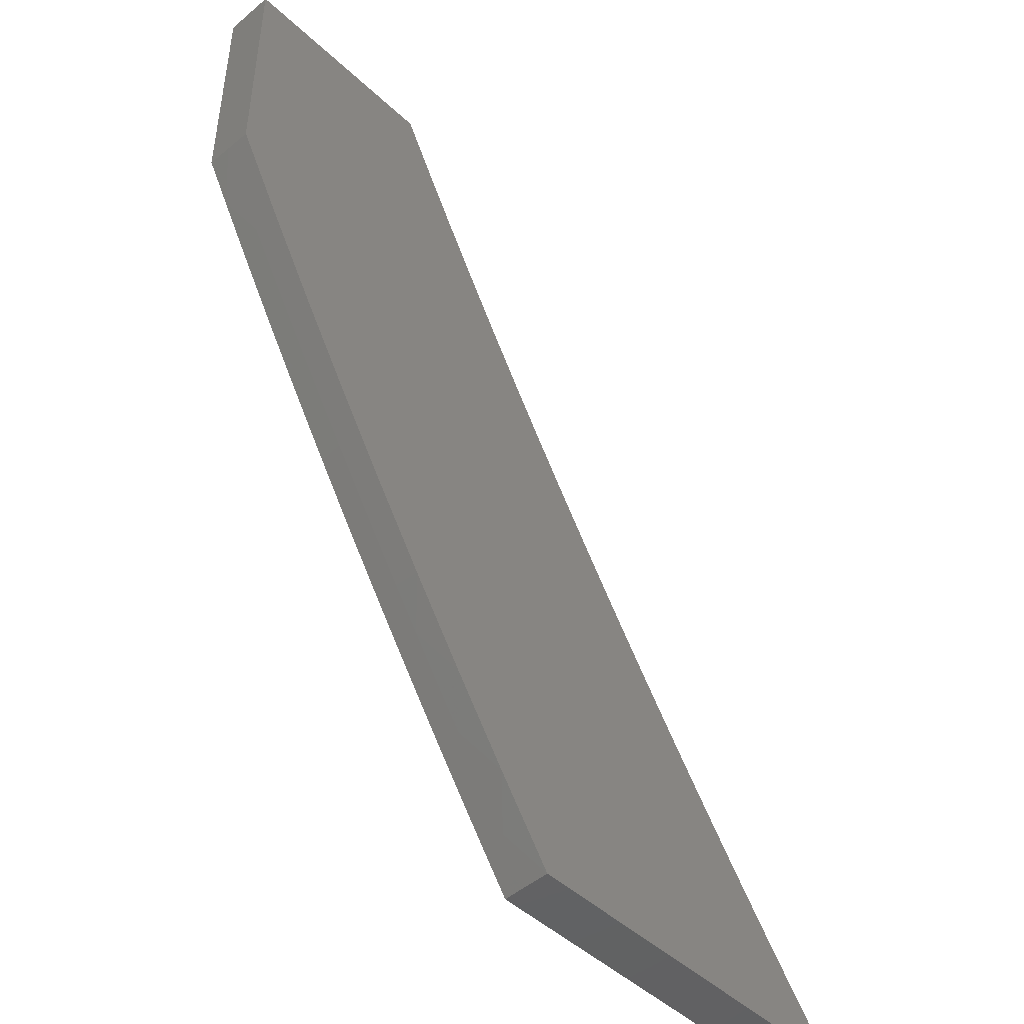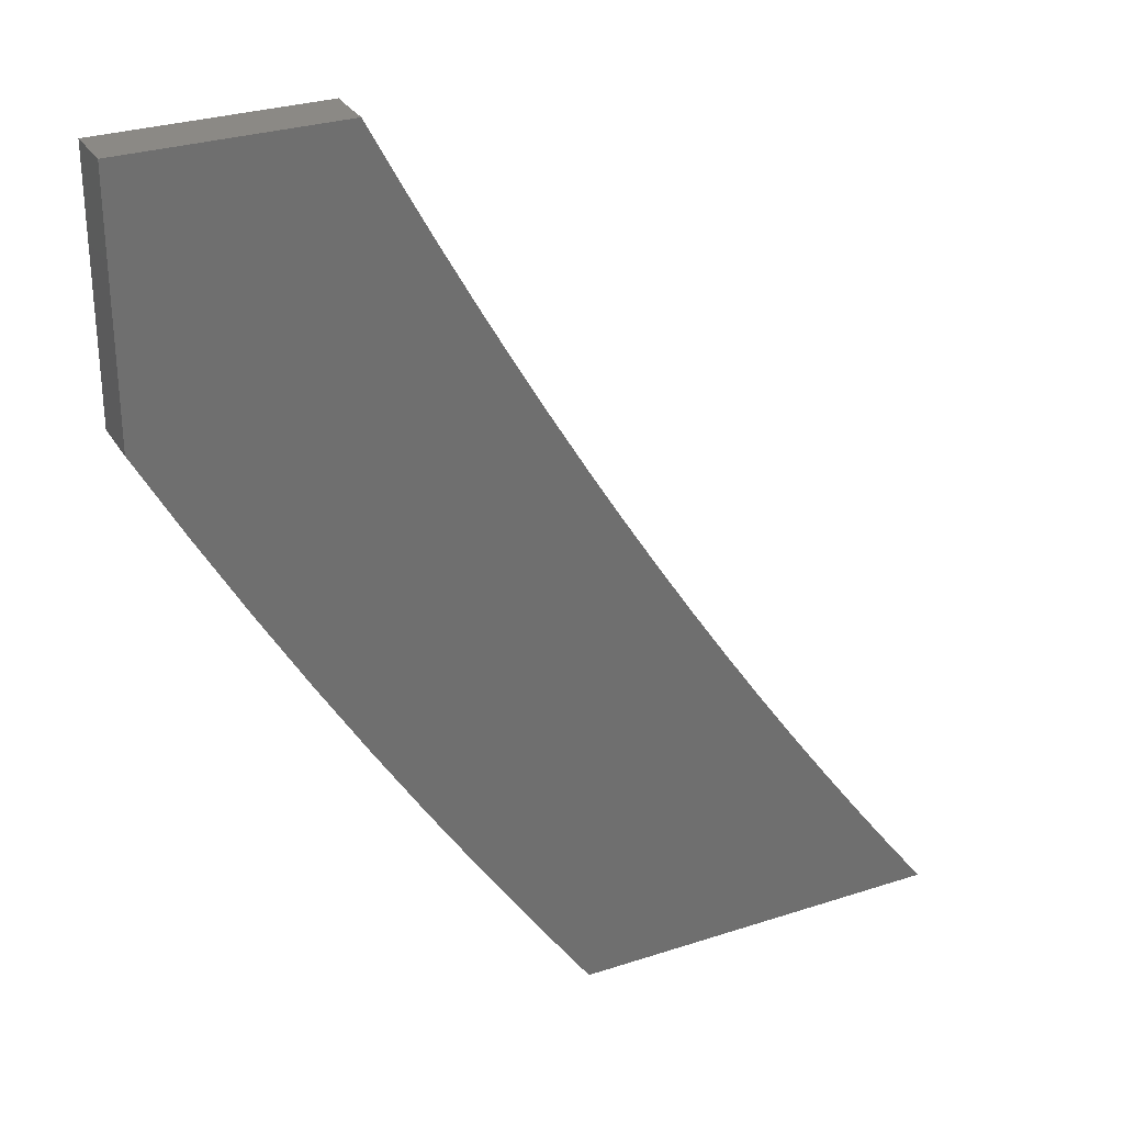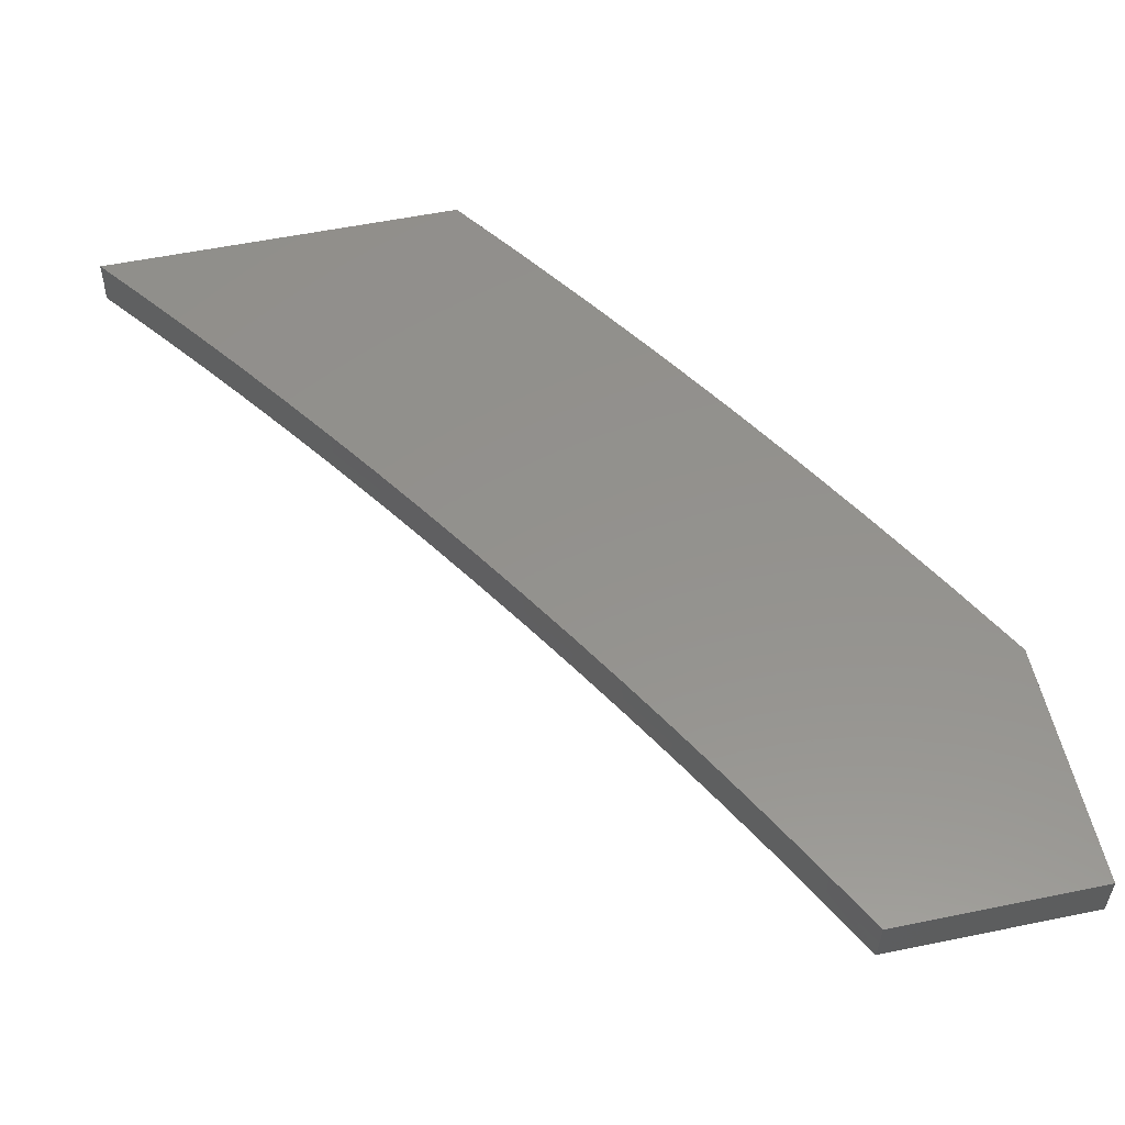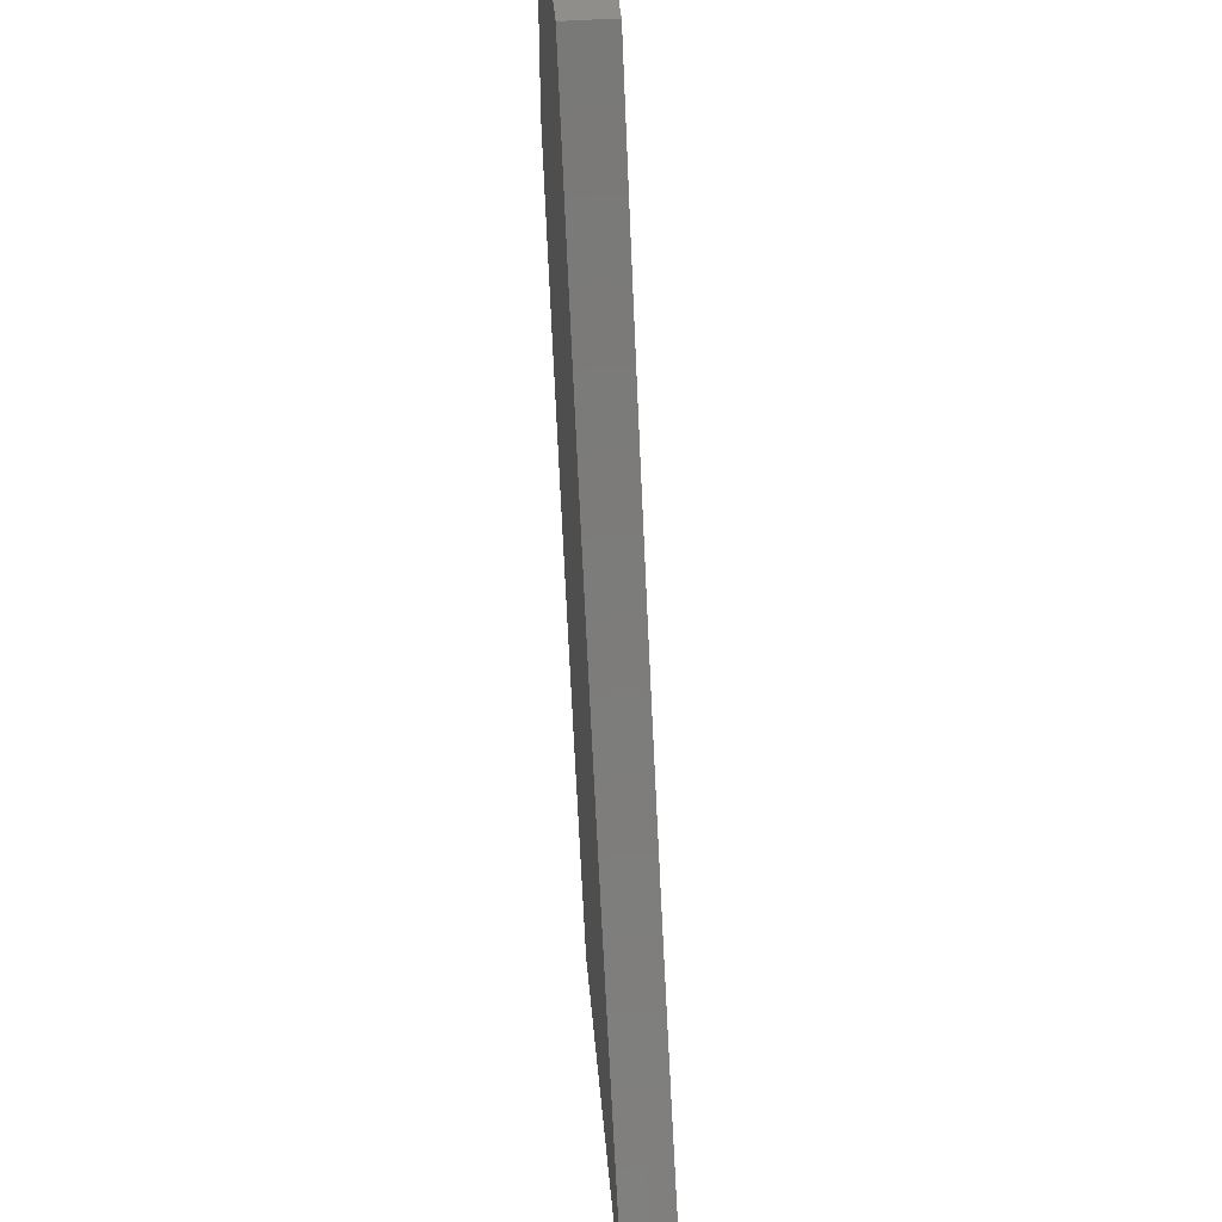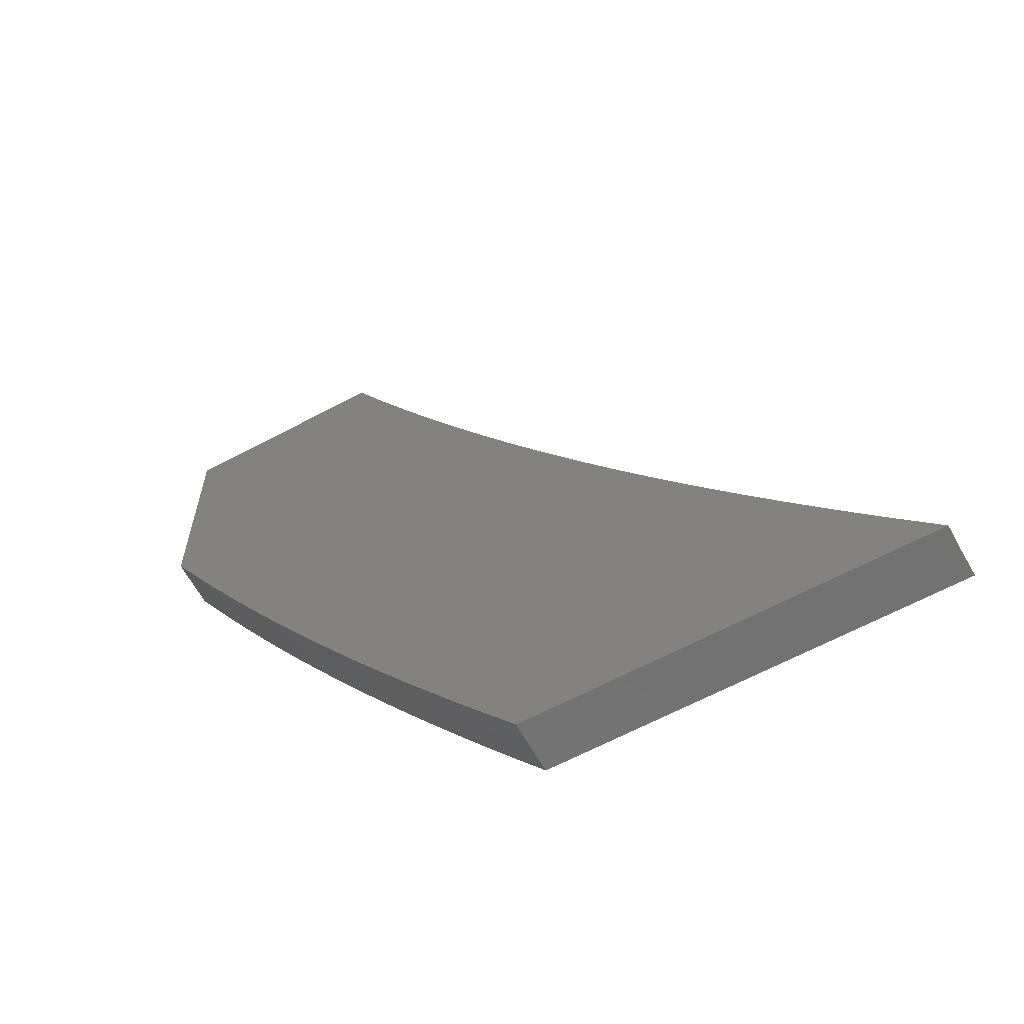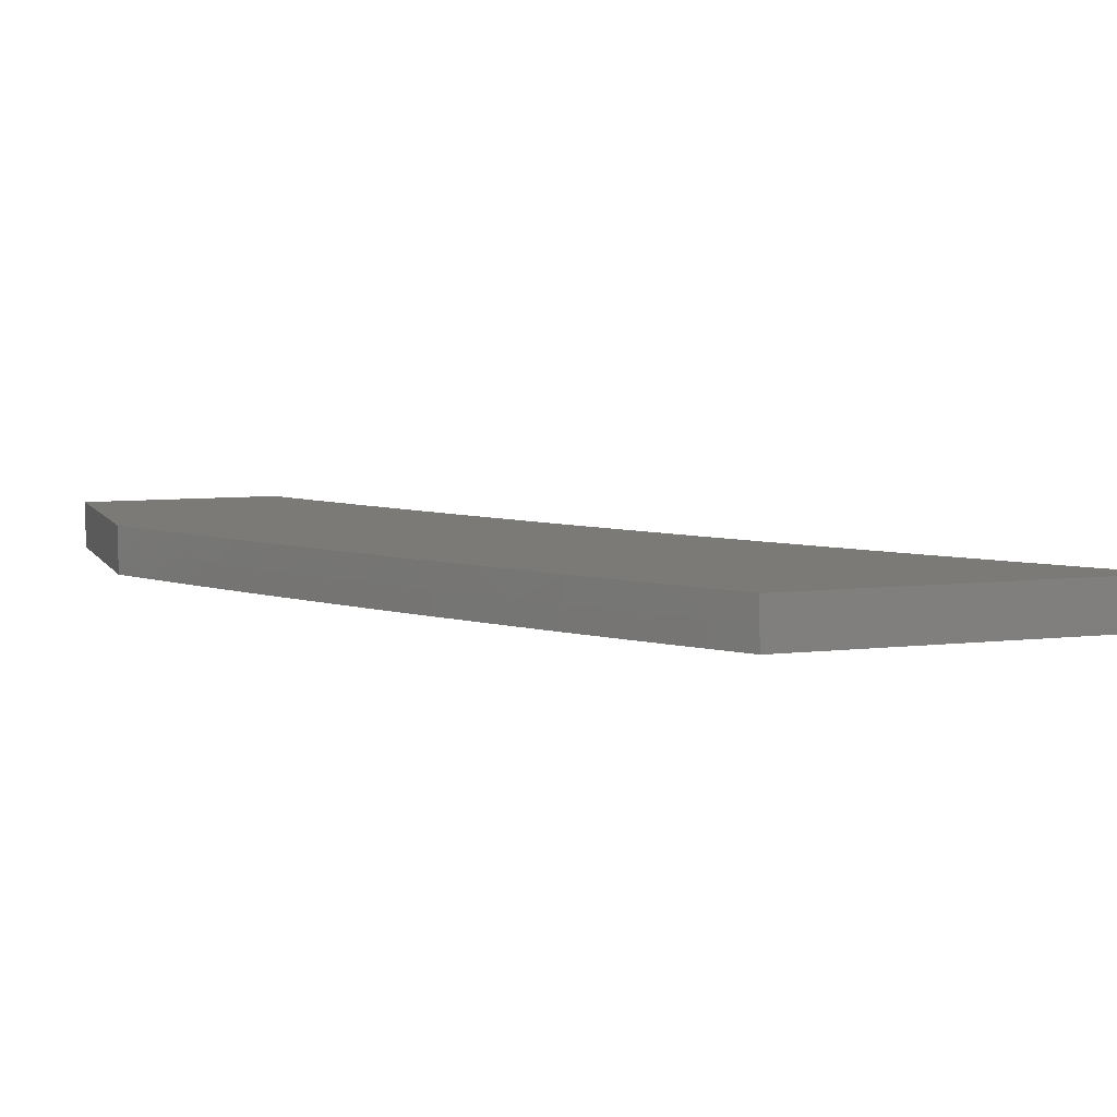
<metadata>
{"format":"stl","ext":"stl","renderer":"f3d","projection":"perspective","resolution":1024,"background":"white","views":[{"elev":-47.1,"azim":133.5,"up":"+Z"},{"elev":29.0,"azim":154.0,"up":"+Z"},{"elev":55.4,"azim":-12.2,"up":"+Y"},{"elev":46.6,"azim":-95.2,"up":"+Z"},{"elev":-64.0,"azim":-151.8,"up":"+Z"},{"elev":7.1,"azim":161.4,"up":"+Y"}]}
</metadata>
<code>
# stl→obj: 95 verts, 186 faces
v 5.948 -8.945 -3.368
v 6 -8.945 -3.274
v 5.949 -8.974 -3.366
v 6 -8.973 -3.273
v 5.974 -9 -3.319
v 6 -9 -3.272
v 5.948 -9 -3.366
v 5.922 -8.974 -3.412
v 5.894 -8.945 -3.461
v 5.895 -8.974 -3.458
v 5.868 -8.974 -3.505
v 5.894 -9 -3.459
v 5.867 -9 -3.506
v 5.921 -9 -3.413
v 5.84 -8.974 -3.551
v 5.839 -9 -3.552
v 5.812 -8.974 -3.596
v 5.811 -9 -3.598
v 5.784 -8.974 -3.642
v 5.782 -9 -3.643
v 5.755 -8.974 -3.687
v 5.753 -9 -3.689
v 5.725 -8.973 -3.733
v 5.724 -9 -3.734
v 5.696 -8.973 -3.778
v 5.695 -9 -3.779
v 5.666 -8.973 -3.823
v 5.665 -9 -3.824
v 5.635 -8.973 -3.867
v 5.634 -9 -3.868
v 5.605 -8.973 -3.912
v 5.604 -9 -3.912
v 5.574 -8.973 -3.956
v 5.573 -9 -3.956
v 5.542 -8.973 -4
v 5.541 -9 -4
v 5.542 -8.945 -4
v 5.604 -8.945 -3.912
v 5.665 -8.945 -3.824
v 5.725 -8.945 -3.734
v 5.783 -8.945 -3.644
v 5.839 -8.945 -3.553
v 5.766 -8.945 -3
v 6 -8.945 -3
v 5.732 -8.945 -3.066
v 5.696 -8.945 -3.131
v 5.66 -8.945 -3.196
v 5.623 -8.945 -3.261
v 5.585 -8.945 -3.325
v 5.547 -8.945 -3.389
v 5.508 -8.945 -3.452
v 5.468 -8.945 -3.515
v 5.427 -8.945 -3.577
v 5.386 -8.945 -3.639
v 5.344 -8.945 -3.7
v 5.301 -8.945 -3.761
v 5.258 -8.945 -3.822
v 5.214 -8.945 -3.882
v 5.169 -8.945 -3.941
v 5.123 -8.945 -4
v 5.731 -9 -3.066
v 5.765 -9 -3
v 5.732 -8.976 -3.065
v 5.766 -8.973 -3
v 5.696 -8.976 -3.13
v 5.661 -8.975 -3.195
v 5.624 -8.975 -3.259
v 5.586 -8.975 -3.323
v 5.548 -8.975 -3.386
v 5.509 -8.975 -3.449
v 5.469 -8.974 -3.512
v 5.428 -8.974 -3.575
v 5.387 -8.974 -3.637
v 5.345 -8.974 -3.698
v 5.302 -8.973 -3.76
v 5.258 -8.973 -3.82
v 5.214 -8.973 -3.881
v 5.169 -8.973 -3.941
v 5.123 -8.973 -4
v 5.122 -9 -4
v 5.168 -9 -3.941
v 5.213 -9 -3.882
v 5.257 -9 -3.822
v 5.3 -9 -3.761
v 5.343 -9 -3.7
v 5.385 -9 -3.639
v 5.426 -9 -3.577
v 5.467 -9 -3.515
v 5.507 -9 -3.452
v 5.546 -9 -3.389
v 5.584 -9 -3.325
v 5.622 -9 -3.261
v 5.659 -9 -3.196
v 5.695 -9 -3.131
v 6 -9 -3
f 1 2 3
f 3 2 4
f 3 4 5
f 5 4 6
f 5 7 3
f 3 7 8
f 3 8 1
f 1 8 9
f 9 8 10
f 9 10 11
f 11 10 12
f 11 12 13
f 7 14 8
f 8 14 10
f 14 12 10
f 11 13 15
f 15 13 16
f 15 16 17
f 17 16 18
f 17 18 19
f 19 18 20
f 19 20 21
f 21 20 22
f 21 22 23
f 23 22 24
f 23 24 25
f 25 24 26
f 25 26 27
f 27 26 28
f 27 28 29
f 29 28 30
f 29 30 31
f 31 30 32
f 31 32 33
f 33 32 34
f 33 34 35
f 35 34 36
f 35 37 33
f 33 37 38
f 33 38 31
f 31 38 29
f 38 39 29
f 29 39 27
f 27 39 25
f 25 39 40
f 25 40 23
f 23 40 21
f 40 41 21
f 21 41 19
f 19 41 17
f 17 41 42
f 17 42 15
f 15 42 11
f 42 9 11
f 43 44 45
f 45 44 2
f 45 2 46
f 46 2 1
f 46 1 47
f 47 1 9
f 47 9 48
f 48 9 49
f 49 9 42
f 49 42 50
f 50 42 41
f 50 41 51
f 51 41 40
f 51 40 52
f 52 40 53
f 53 40 39
f 53 39 54
f 54 39 38
f 54 38 55
f 55 38 37
f 55 37 56
f 56 37 57
f 57 37 58
f 58 37 59
f 59 37 60
f 61 62 63
f 63 62 64
f 63 64 45
f 45 64 43
f 63 45 65
f 65 45 46
f 65 46 66
f 66 46 47
f 66 47 67
f 67 47 48
f 67 48 68
f 68 48 49
f 68 49 69
f 69 49 50
f 69 50 70
f 70 50 51
f 70 51 71
f 71 51 52
f 71 52 72
f 72 52 53
f 72 53 73
f 73 53 54
f 73 54 74
f 74 54 55
f 74 55 75
f 75 55 56
f 75 56 76
f 76 56 57
f 76 57 77
f 77 57 58
f 77 58 78
f 78 58 59
f 78 59 79
f 79 59 60
f 80 81 79
f 79 81 78
f 81 82 78
f 78 82 77
f 82 83 77
f 77 83 76
f 83 84 76
f 76 84 75
f 84 85 75
f 75 85 74
f 85 86 74
f 74 86 73
f 86 87 73
f 73 87 72
f 87 88 72
f 72 88 71
f 88 89 71
f 71 89 70
f 89 90 70
f 70 90 69
f 90 91 69
f 69 91 68
f 91 92 68
f 68 92 67
f 92 93 67
f 67 93 66
f 93 94 66
f 66 94 65
f 94 61 65
f 65 61 63
f 43 64 44
f 44 64 95
f 95 64 62
f 62 61 95
f 95 61 6
f 6 61 94
f 6 94 5
f 5 94 7
f 7 94 93
f 7 93 14
f 14 93 92
f 14 92 12
f 12 92 13
f 13 92 91
f 13 91 16
f 16 91 90
f 16 90 18
f 18 90 20
f 20 90 89
f 20 89 22
f 22 89 88
f 22 88 24
f 24 88 26
f 26 88 87
f 26 87 28
f 28 87 86
f 28 86 30
f 30 86 32
f 32 86 85
f 32 85 34
f 34 85 84
f 34 84 36
f 36 84 83
f 36 83 82
f 82 81 36
f 36 81 80
f 80 79 36
f 36 79 35
f 35 79 60
f 35 60 37
f 2 44 4
f 4 44 95
f 4 95 6

</code>
